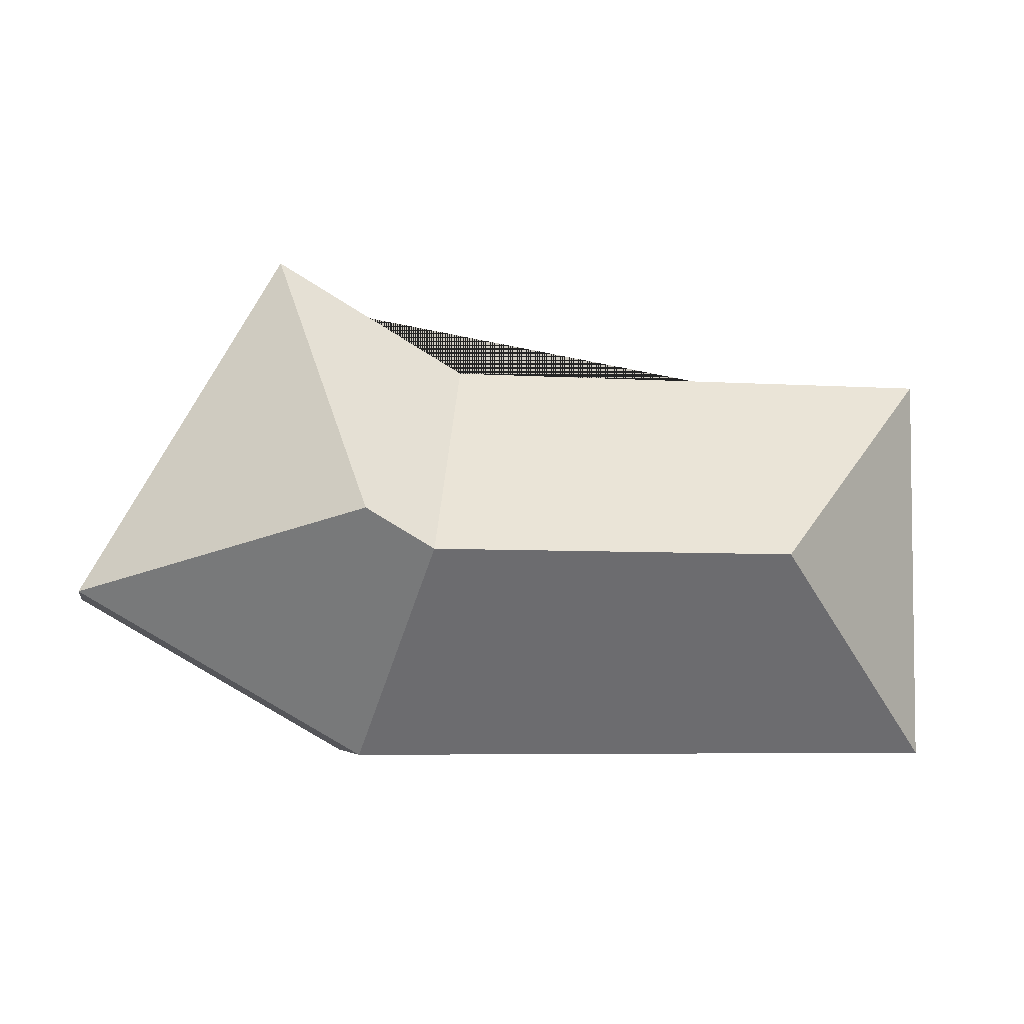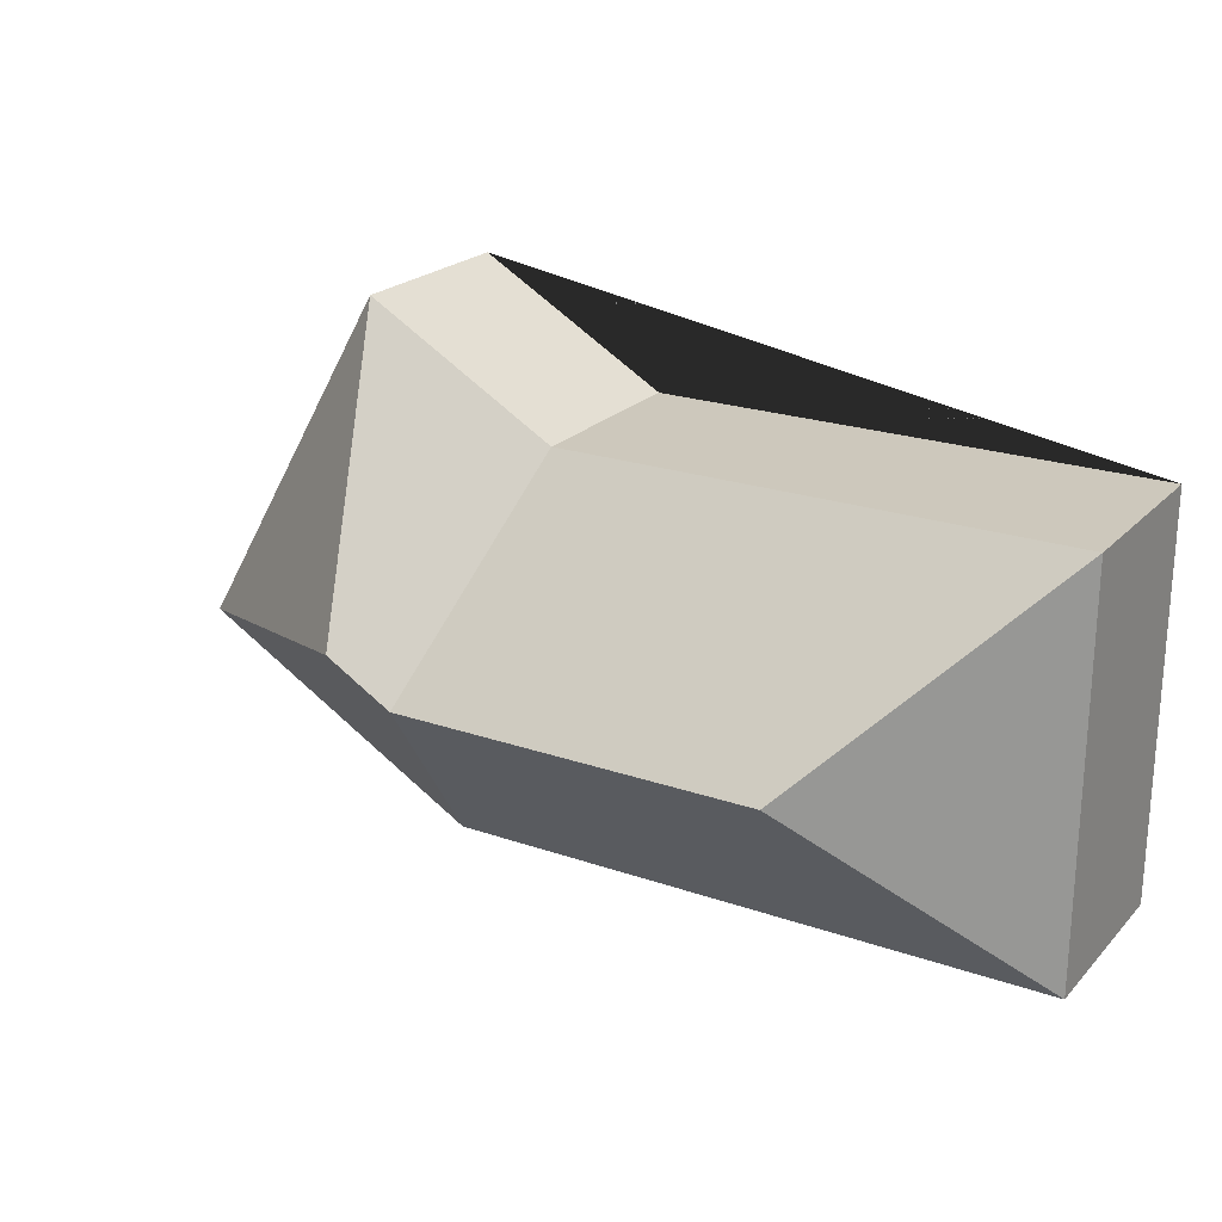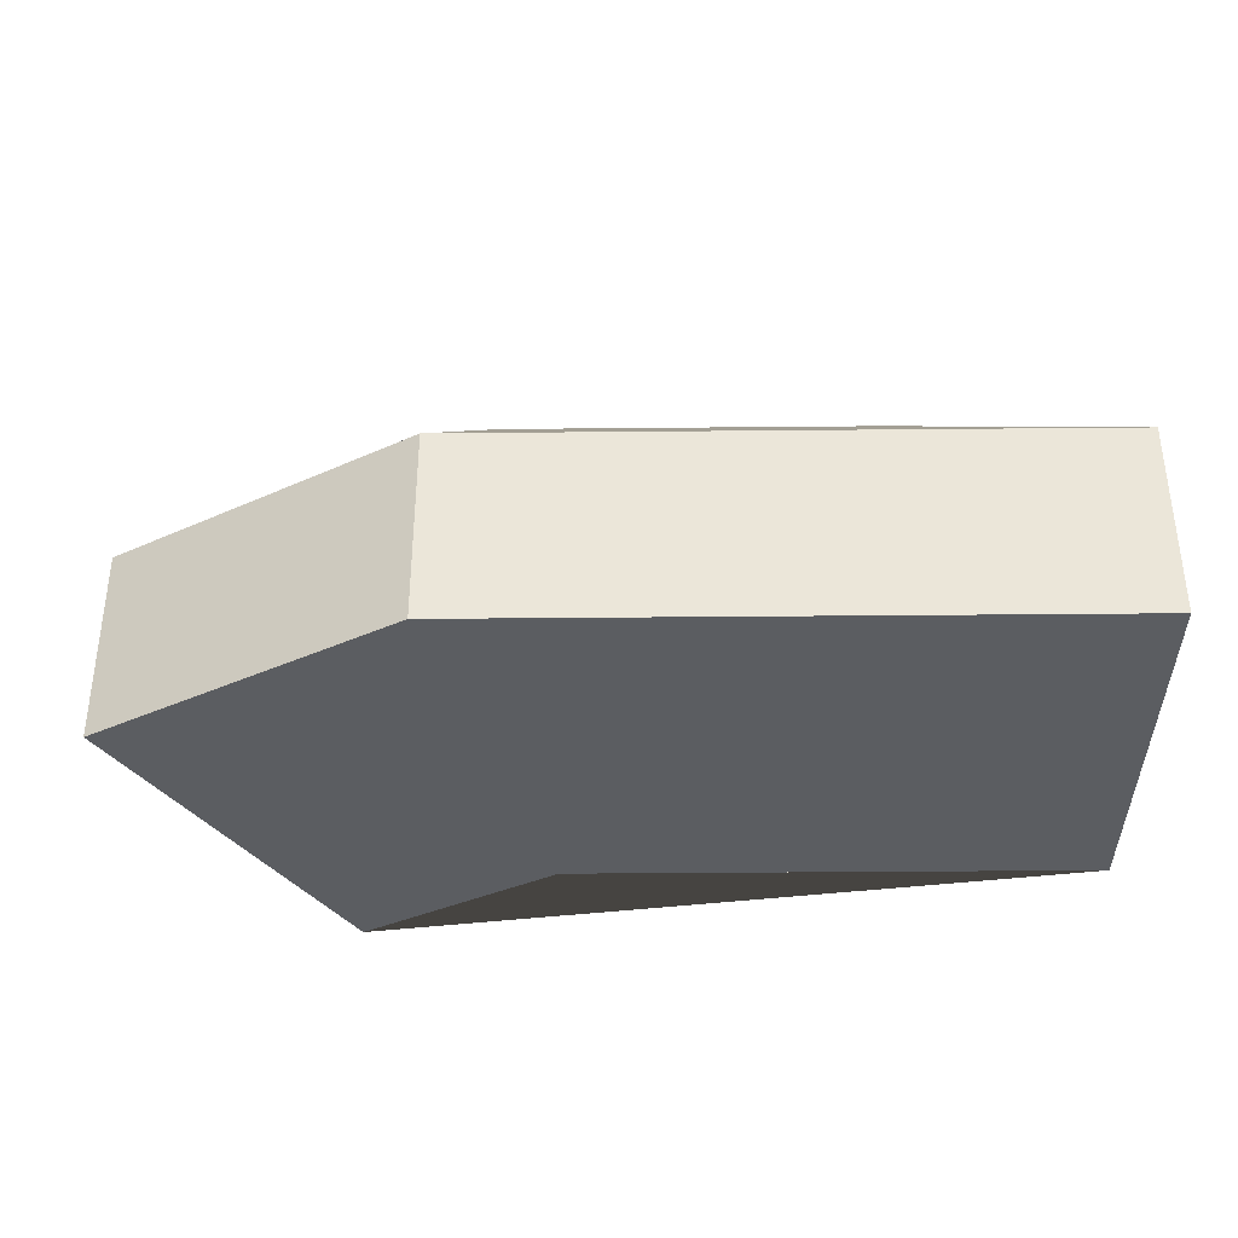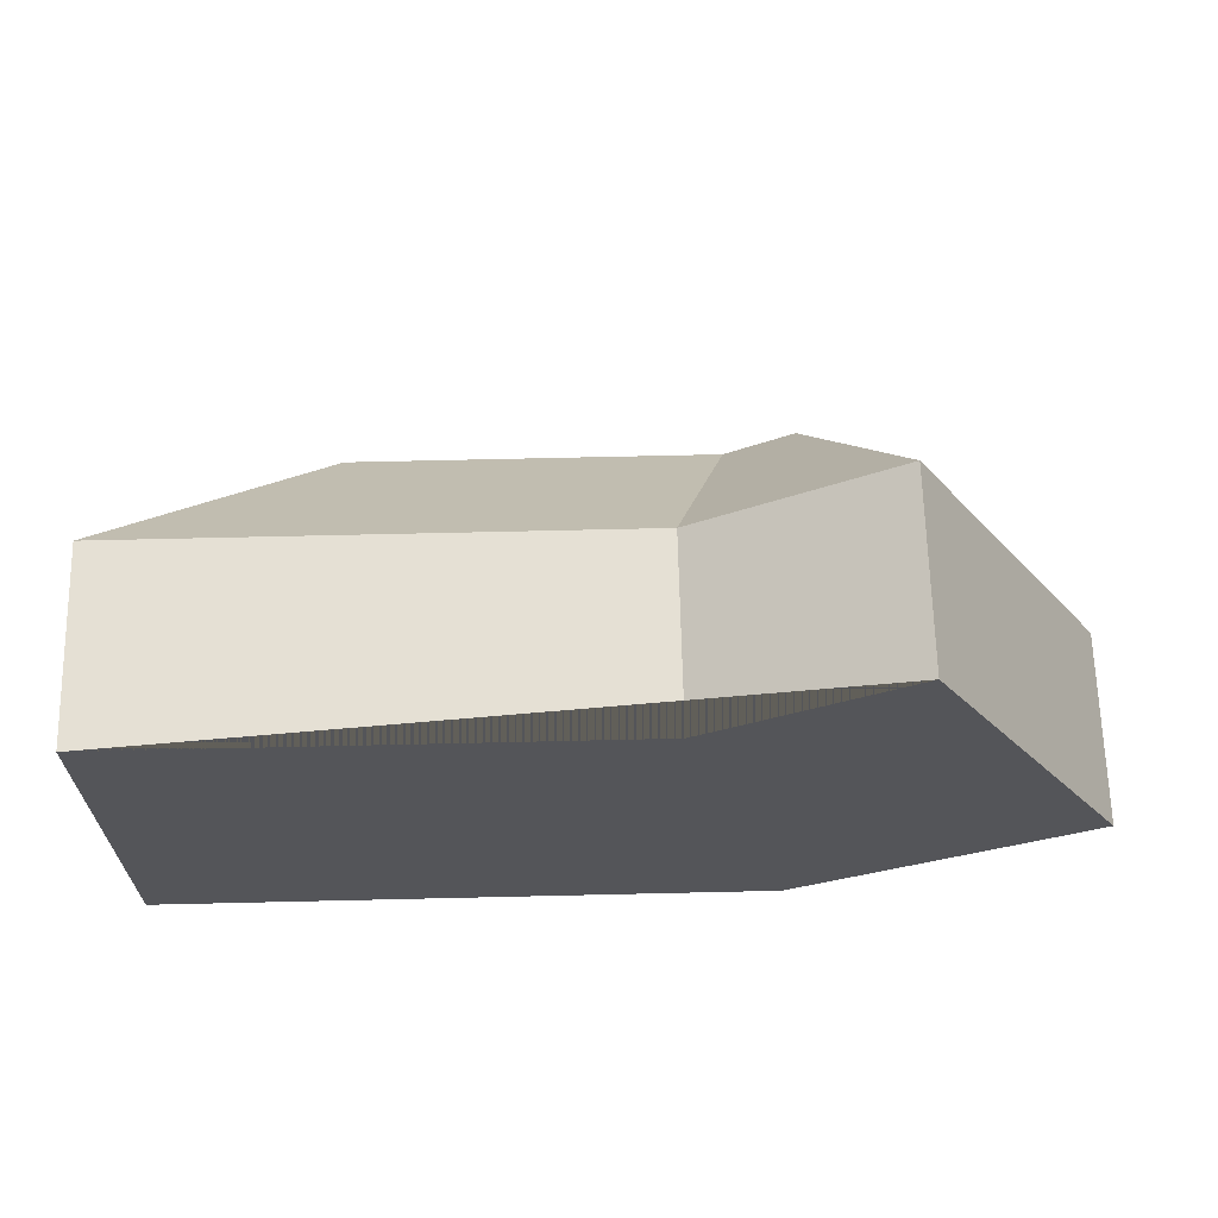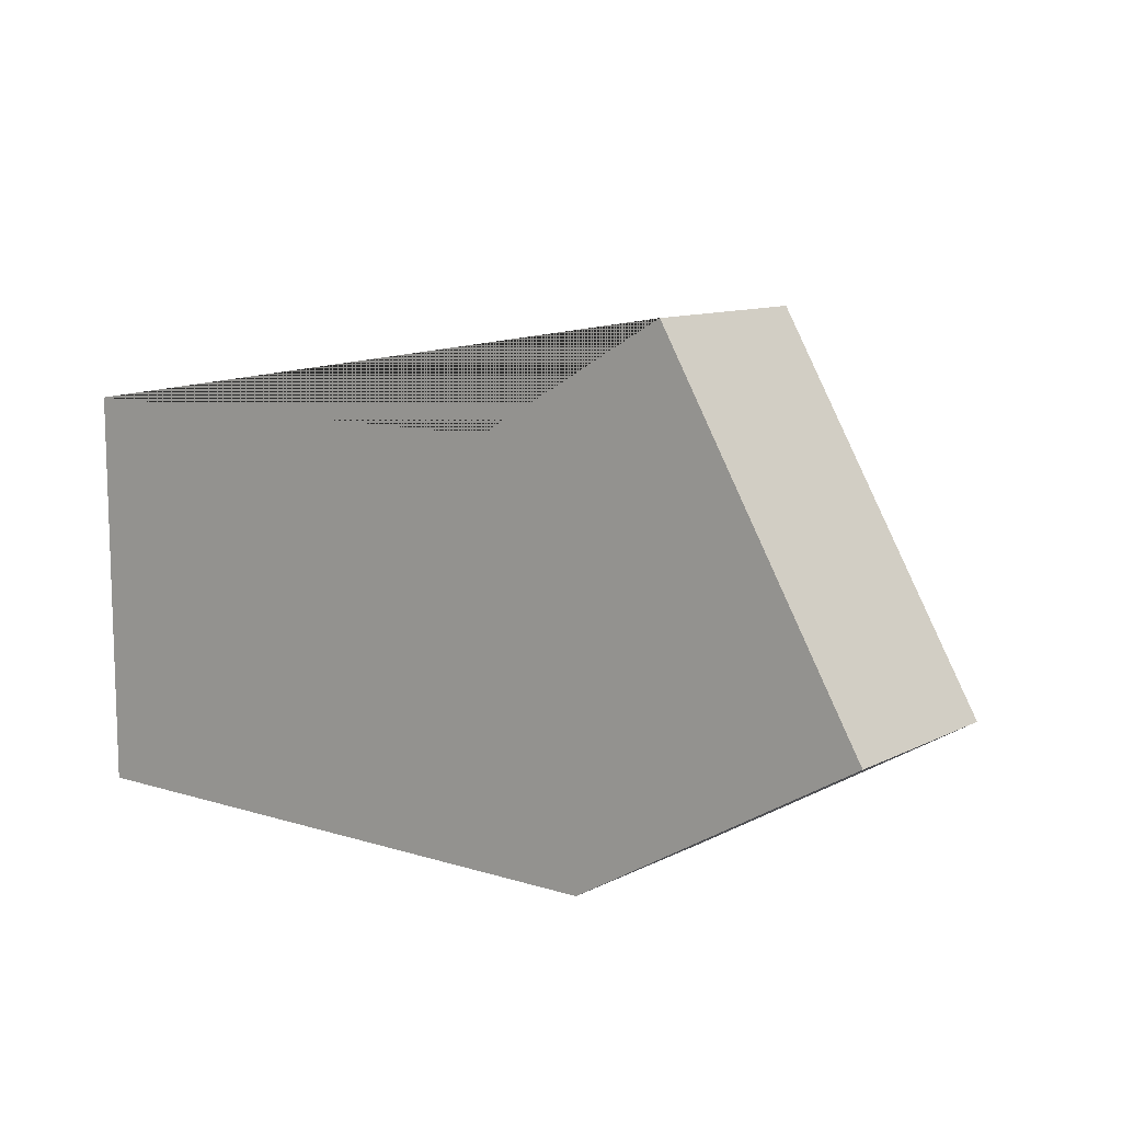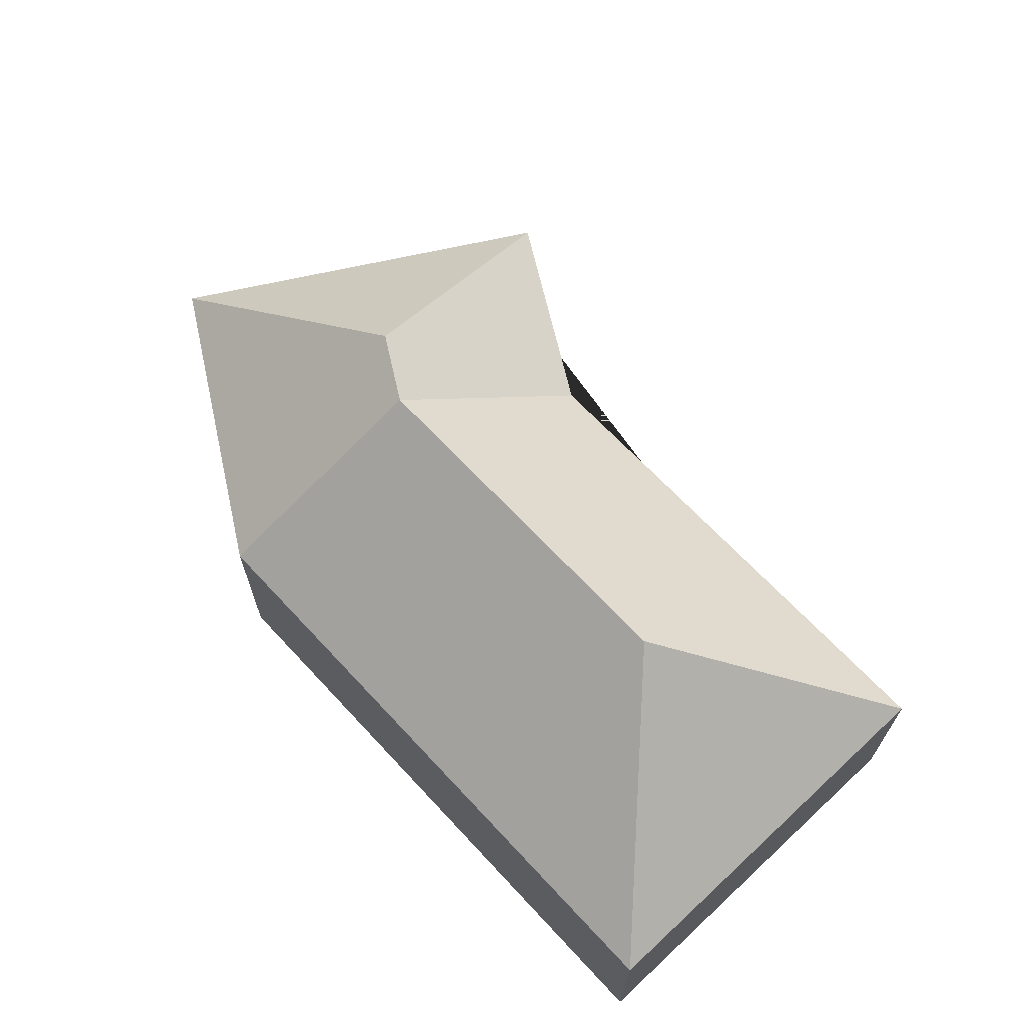
<metadata>
{"format":"obj","ext":"obj","renderer":"f3d","projection":"perspective","resolution":1024,"background":"white","views":[{"elev":-5.1,"azim":168.9,"up":"+Z"},{"elev":22.1,"azim":-149.1,"up":"+Z"},{"elev":-35.9,"azim":-179.4,"up":"+Y"},{"elev":65.2,"azim":-1.3,"up":"+Z"},{"elev":10.5,"azim":38.4,"up":"+Z"},{"elev":66.4,"azim":-133.0,"up":"+Y"}]}
</metadata>
<code>
o BK39_500_014032_0027
v 17.76 75 -55.07
v 18.12 75 -213.6
v 97.56 145 -133.6
v 217.7 75 -54.61
v 239.3 145 -133.3
v 259.1 75 -213
v 265.5 145 -118
v 293.1 75 -10.84
v 372.3 75 -147.3
v 17.76 0 -55.07
v 18.12 0 -213.6
v 259.1 0 -213
v 372.3 0 -147.3
v 293.1 0 -10.84
v 217.7 0 -54.61
f 3 2 1
f 9 8 7
f 4 5 3 1
f 5 7 8 4
f 2 6 5 3
f 6 9 7 5
f 10 11 12 13 14 15
f 1 10 11 2
f 2 11 12 6
f 6 12 13 9
f 9 13 14 8
f 8 14 15 4
f 4 15 10 1

</code>
